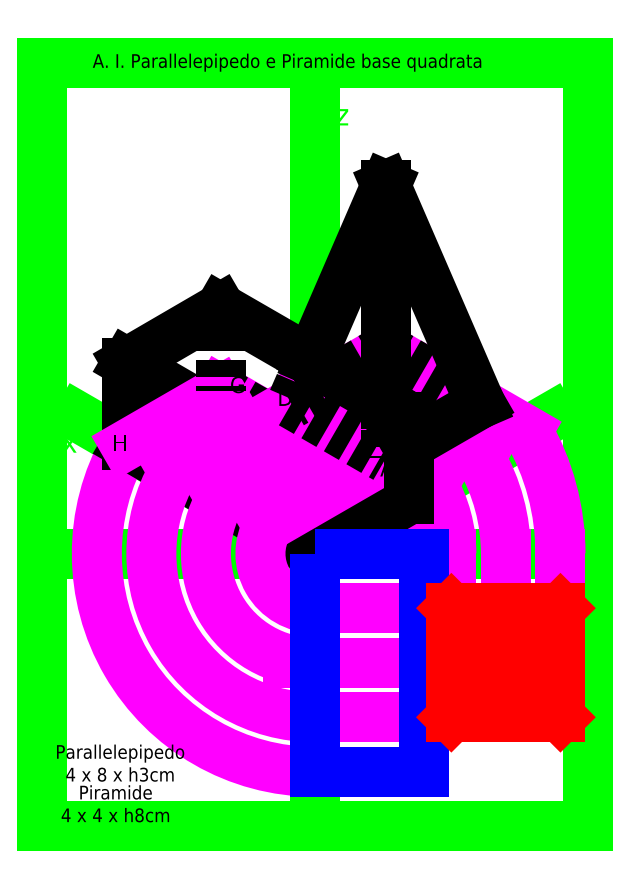
<metadata>
{"format":"dxf","ext":"dxf","renderer":"ezdxf+matplotlib","layout":"modelspace","background":"white","min_lineweight":24,"dpi":150}
</metadata>
<code>
0
SECTION
2
ENTITIES
0
HATCH
8
colori
10
0
20
0
30
0
210
0
220
0
230
1
2
SOLID
70
    1
71
    0
91
    1
92
    0
93
    3
72
    1
10
150
20
80
11
170
21
60
72
    1
10
170
20
60
11
150
21
40
72
    1
10
150
20
40
11
150
21
80
97
    0
75
    0
76
    1
98
    0
0
HATCH
8
colori
10
0
20
0
30
0
210
0
220
0
230
1
2
SOLID
70
    1
71
    0
91
    1
92
    0
93
    3
72
    1
10
150
20
80
11
170
21
60
72
    1
10
170
20
60
11
190
21
80
72
    1
10
190
20
80
11
150
21
80
97
    0
75
    0
76
    1
98
    0
0
HATCH
8
colori
10
0
20
0
30
0
210
0
220
0
230
1
2
SOLID
70
    1
71
    0
91
    1
92
    0
93
    4
72
    1
10
100
20
100
11
140
21
100
72
    1
10
140
20
100
11
140
21
20
72
    1
10
140
20
20
11
100
21
20
72
    1
10
100
20
20
11
100
21
100
97
    0
75
    0
76
    1
98
    0
0
HATCH
8
colori
10
0
20
0
30
0
210
0
220
0
230
1
2
SOLID
70
    1
71
    0
91
    1
92
    0
93
    4
72
    1
10
126
20
235
11
126
21
155
72
    1
10
126
20
155
11
100
21
170
72
    1
10
100
20
170
11
98.27
21
171
72
    1
10
98.27
20
171
11
126
21
235
97
    0
75
    0
76
    1
98
    0
0
HATCH
8
colori
10
0
20
0
30
0
210
0
220
0
230
1
2
SOLID
70
    1
71
    0
91
    1
92
    0
93
    5
72
    1
10
134.6
20
140
11
160.6
21
155
72
    1
10
160.6
20
155
11
126
21
235
72
    1
10
126
20
235
11
126
21
155
72
    1
10
126
20
155
11
134.6
21
150
72
    1
10
134.6
20
150
11
134.6
21
140
97
    0
75
    0
76
    1
98
    0
0
HATCH
8
colori
10
0
20
0
30
0
210
0
220
0
230
1
2
SOLID
70
    1
71
    0
91
    1
92
    0
93
    6
72
    1
10
134.6
20
150
11
100
21
130
72
    1
10
100
20
130
11
65.43
21
150
72
    1
10
65.43
20
150
11
31
21
170
72
    1
10
31
20
170
11
65.36
21
190
72
    1
10
65.36
20
190
11
100
21
170
72
    1
10
100
20
170
11
134.6
21
150
97
    0
75
    0
76
    1
98
    0
0
HATCH
8
colori
10
0
20
0
30
0
210
0
220
0
230
1
2
SOLID
70
    1
71
    0
91
    1
92
    0
93
    4
72
    1
10
100
20
100
11
100
21
130
72
    1
10
100
20
130
11
134.6
21
150
72
    1
10
134.6
20
150
11
134.6
21
120
72
    1
10
134.6
20
120
11
100
21
100
97
    0
75
    0
76
    1
98
    0
0
HATCH
8
colori
10
0
20
0
30
0
210
0
220
0
230
1
2
SOLID
70
    1
71
    0
91
    1
92
    0
93
    4
72
    1
10
31
20
170
11
31
21
140
72
    1
10
31
20
140
11
100
21
100
72
    1
10
100
20
100
11
100
21
130
72
    1
10
100
20
130
11
31
21
170
97
    0
75
    0
76
    1
98
    0
0
LINE
8
squadratura
10
0
20
0
11
200
21
0
0
LINE
8
squadratura
10
200
20
0
11
200
21
280
0
LINE
8
squadratura
10
200
20
280
11
0
21
280
0
LINE
8
squadratura
10
0
20
280
11
0
21
0
0
LINE
8
assi
10
200
20
100
11
2.143e-14
21
100
0
LINE
8
assi
10
100
20
0
11
100
21
278
0
LINE
8
assi
10
100
20
100
11
13.4
21
150
0
LINE
8
assi
10
100
20
100
11
186.6
21
150
0
MTEXT
8
assi
10
10
20
140
30
0
40
8
41
3.556
71
    5
72
    1
1
x
7
standard
210
0
220
0
230
1
50
0
73
    2
44
1
0
MTEXT
8
assi
10
190
20
150
30
0
40
8
41
3.556
71
    5
72
    1
1
y
7
standard
210
0
220
0
230
1
50
0
73
    2
44
1
0
MTEXT
8
assi
10
110
20
260
30
0
40
8
41
3.556
71
    5
72
    1
1
z
7
standard
210
0
220
0
230
1
50
0
73
    2
44
1
0
ARC
8
linee di costruzione
10
100
20
100
40
80
50
150.3
51
270
0
ARC
8
linee di costruzione
10
100
20
100
40
40
50
0
51
30
0
LINE
8
linee di costruzione
10
134.6
20
120
11
65.36
21
160
0
LINE
8
linee di costruzione3
10
31
20
140
11
31
21
170
0
LINE
8
linee di costruzione3
10
65.36
20
160
11
65.36
21
190
0
LINE
8
linee di costruzione3
10
134.6
20
120
11
134.6
21
150
0
LINE
8
linee di costruzione3
10
100
20
100
11
100
21
130
0
LINE
8
linee di costruzione3
10
31
20
170
11
100
21
130
0
LINE
8
linee di costruzione3
10
100
20
130
11
134.6
21
150
0
LINE
8
linee di costruzione3
10
134.6
20
150
11
65.36
21
190
0
LINE
8
linee di costruzione3
10
65.36
20
190
11
31
21
170
0
LINE
8
linee di costruzione2
10
31
20
140
11
65.36
21
160
0
LINE
8
linee di costruzione2
10
65.36
20
160
11
134.6
21
120
0
LINE
8
linee di costruzione2
10
134.6
20
120
11
100
21
100
0
LINE
8
linee di costruzione2
10
100
20
100
11
31
21
140
0
LINE
8
assonometria
10
31
20
170
11
31
21
140
0
LINE
8
assonometria
10
31
20
140
11
100
21
100
0
LINE
8
assonometria
10
100
20
100
11
100
21
130
0
LINE
8
assonometria
10
100
20
100
11
134.6
21
120
0
LINE
8
assonometria
10
134.6
20
150
11
100
21
130
0
LINE
8
assonometria_tratteggio
10
31
20
140
11
65.36
21
159.8
0
LINE
8
assonometria_tratteggio
10
65.36
20
159.8
11
134.6
21
120
0
LINE
8
assonometria
10
100
20
130
11
65.43
21
150
0
LINE
8
assonometria
10
65.43
20
150
11
31
21
170
0
LINE
8
linee di costruzione
10
30.54
20
139.7
11
65.18
21
159.7
0
MTEXT
8
TESTO
10
90
20
280
30
0
40
5
41
178.7
71
    5
72
    1
1
A. I. Parallelepipedo e Piramide base quadrata\P
7
simplex
210
0
220
0
230
1
50
0
73
    2
44
1
0
LINE
8
assonometria
10
31
20
170
11
65.36
21
190
0
LINE
8
assonometria_tratteggio
10
65.36
20
190
11
65.36
21
159.8
0
LINE
8
linee di costruzione
10
150
20
80
11
150
21
100
0
LINE
8
linee di costruzione
10
190
20
80
11
190
21
100
0
LINE
8
linee di costruzione
10
150
20
80
11
100
21
80
0
LINE
8
linee di costruzione
10
150
20
40
11
100
21
40
0
LINE
8
linee di costruzione
10
170
20
60
11
170
21
100
0
LINE
8
linee di costruzione
10
170
20
60
11
90
21
60
0
ARC
8
linee di costruzione
10
100
20
100
40
50
50
0
51
30
0
ARC
8
linee di costruzione
10
100
20
100
40
70
50
360
51
30
0
ARC
8
linee di costruzione
10
100
20
100
40
90
50
0
51
30
0
ARC
8
linee di costruzione
10
100
20
100
40
20
50
150
51
270
0
ARC
8
linee di costruzione
10
100
20
100
40
40
50
150
51
270
0
ARC
8
linee di costruzione
10
100
20
100
40
60
50
150
51
270
0
LINE
8
linee di costruzione
10
82.68
20
110
11
160.6
21
155
0
LINE
8
linee di costruzione
10
65.36
20
120
11
143.3
21
165
0
LINE
8
linee di costruzione
10
48.04
20
130
11
126
21
175
0
LINE
8
linee di costruzione
10
143.3
20
125
11
91.34
21
155
0
LINE
8
linee di costruzione
10
160.6
20
135
11
108.7
21
165
0
LINE
8
linee di costruzione
10
177.9
20
145
11
126
21
175
0
LINE
8
linee di costruzione2
10
126
20
135
11
91.34
21
155
0
LINE
8
linee di costruzione2
10
91.34
20
155
11
126
21
175
0
LINE
8
linee di costruzione2
10
126
20
175
11
160.6
21
155
0
LINE
8
linee di costruzione2
10
160.6
20
155
11
126
21
135
0
LINE
8
linee di costruzione4
10
126
20
155
11
126
21
235
0
LINE
8
linee di costruzione4
10
126
20
235
11
91.34
21
155
0
LINE
8
linee di costruzione4
10
126
20
235
11
126
21
135
0
LINE
8
linee di costruzione4
10
126
20
235
11
160.6
21
155
0
LINE
8
assonometria
10
134.6
20
140
11
160.6
21
155
0
LINE
8
assonometria
10
160.6
20
155
11
126
21
235
0
LINE
8
assonometria
10
126
20
235
11
126
21
155
0
LINE
8
assonometria
10
126
20
235
11
98.27
21
171
0
LINE
8
assonometria_tratteggio
10
126
20
175
11
160.6
21
155
0
LINE
8
assonometria_tratteggio
10
126
20
175
11
91.34
21
155
0
LINE
8
assonometria_tratteggio
10
91.34
20
155
11
126
21
135
0
LINE
8
assonometria_tratteggio
10
126
20
135
11
134.6
21
140
0
LINE
8
assonometria_tratteggio
10
98.27
20
171
11
91.34
21
155
0
LINE
8
assonometria_tratteggio
10
126
20
155
11
126
21
135
0
LINE
8
assonometria
10
100
20
170
11
126
21
155
0
LINE
8
assonometria
10
126
20
155
11
134.6
21
150
0
LINE
8
assonometria
10
134.6
20
120
11
134.6
21
140
0
LINE
8
assonometria
10
134.6
20
140
11
134.6
21
150
0
LINE
8
assonometria
10
65.36
20
190
11
98.27
21
171
0
LINE
8
assonometria
10
98.27
20
171
11
100
21
170
0
LWPOLYLINE
8
base
90
    4
70
    1
43
0
10
100
20
100
10
140
20
100
10
140
20
20
10
100
20
20
0
LINE
8
base
10
150
20
80
11
170
21
60
0
LINE
8
base
10
170
20
60
11
190
21
40
0
LINE
8
base
10
190
20
80
11
170
21
60
0
LINE
8
base
10
170
20
60
11
150
21
40
0
LINE
8
base
10
150
20
80
11
190
21
80
0
LINE
8
base
10
190
20
80
11
190
21
40
0
LINE
8
base
10
190
20
40
11
150
21
40
0
LINE
8
base
10
150
20
40
11
150
21
80
0
MTEXT
8
base
10
28.59
20
22.49
30
0
40
5
41
55
71
    5
72
    1
1
Parallelepipedo\P4 x 8 x h3cm
7
simplex
210
0
220
0
230
1
50
0
73
    2
44
1
0
MTEXT
8
base
10
26.92
20
7.594
30
0
40
5
41
53.1
71
    5
72
    1
1
Piramide\P4 x 4 x h8cm
7
simplex
210
0
220
0
230
1
50
0
73
    2
44
1
0
MTEXT
8
lettere
10
95.1
20
98.85
30
0
40
6
41
2.667
71
    1
72
    1
1
E
7
standard
210
0
220
0
230
1
50
0
73
    2
44
1
0
MTEXT
8
lettere
10
142.3
20
99.06
30
0
40
6
41
2.667
71
    1
72
    1
1
F
7
standard
210
0
220
0
230
1
50
0
73
    2
44
1
0
MTEXT
8
lettere
10
142.3
20
22.06
30
0
40
6
41
3.333
71
    1
72
    1
1
G
7
standard
210
0
220
0
230
1
50
0
73
    2
44
1
0
MTEXT
8
lettere
10
94.43
20
21.25
30
0
40
6
41
3.333
71
    1
72
    1
1
H
7
standard
210
0
220
0
230
1
50
0
73
    2
44
1
0
MTEXT
8
lettere
10
144.8
20
86.93
30
0
40
6
41
4
71
    1
72
    1
1
A
7
standard
210
0
220
0
230
1
50
0
73
    2
44
1
0
MTEXT
8
lettere
10
191.6
20
86.51
30
0
40
6
41
3.333
71
    1
72
    1
1
B
7
standard
210
0
220
0
230
1
50
0
73
    2
44
1
0
MTEXT
8
lettere
10
192.9
20
43.7
30
0
40
6
41
2.667
71
    1
72
    1
1
C
7
standard
210
0
220
0
230
1
50
0
73
    2
44
1
0
MTEXT
8
lettere
10
144.2
20
42.45
30
0
40
6
41
3.333
71
    1
72
    1
1
D
7
standard
210
0
220
0
230
1
50
0
73
    2
44
1
0
MTEXT
8
lettere
10
123.9
20
134.3
30
0
40
6
41
4
71
    1
72
    1
1
A
7
standard
210
0
220
0
230
1
50
0
73
    2
44
1
0
MTEXT
8
lettere
10
163
20
159.1
30
0
40
6
41
3.333
71
    1
72
    1
1
B
7
standard
210
0
220
0
230
1
50
0
73
    2
44
1
0
MTEXT
8
lettere
10
129.7
20
182.3
30
0
40
6
41
2.667
71
    1
72
    1
1
C
7
standard
210
0
220
0
230
1
50
0
73
    2
44
1
0
MTEXT
8
lettere
10
86.21
20
160.2
30
0
40
6
41
3.333
71
    1
72
    1
1
D
7
standard
210
0
220
0
230
1
50
0
73
    2
44
1
0
MTEXT
8
lettere
10
138.4
20
123
30
0
40
6
41
2.667
71
    1
72
    1
1
F
7
standard
210
0
220
0
230
1
50
0
73
    2
44
1
0
MTEXT
8
lettere
10
68.81
20
164.9
30
0
40
6
41
3.333
71
    1
72
    1
1
G
7
standard
210
0
220
0
230
1
50
0
73
    2
44
1
0
MTEXT
8
lettere
10
25.7
20
143.5
30
0
40
6
41
3.333
71
    1
72
    1
1
H
7
standard
210
0
220
0
230
1
50
0
73
    2
44
1
0
ENDSEC
0
EOF

</code>
